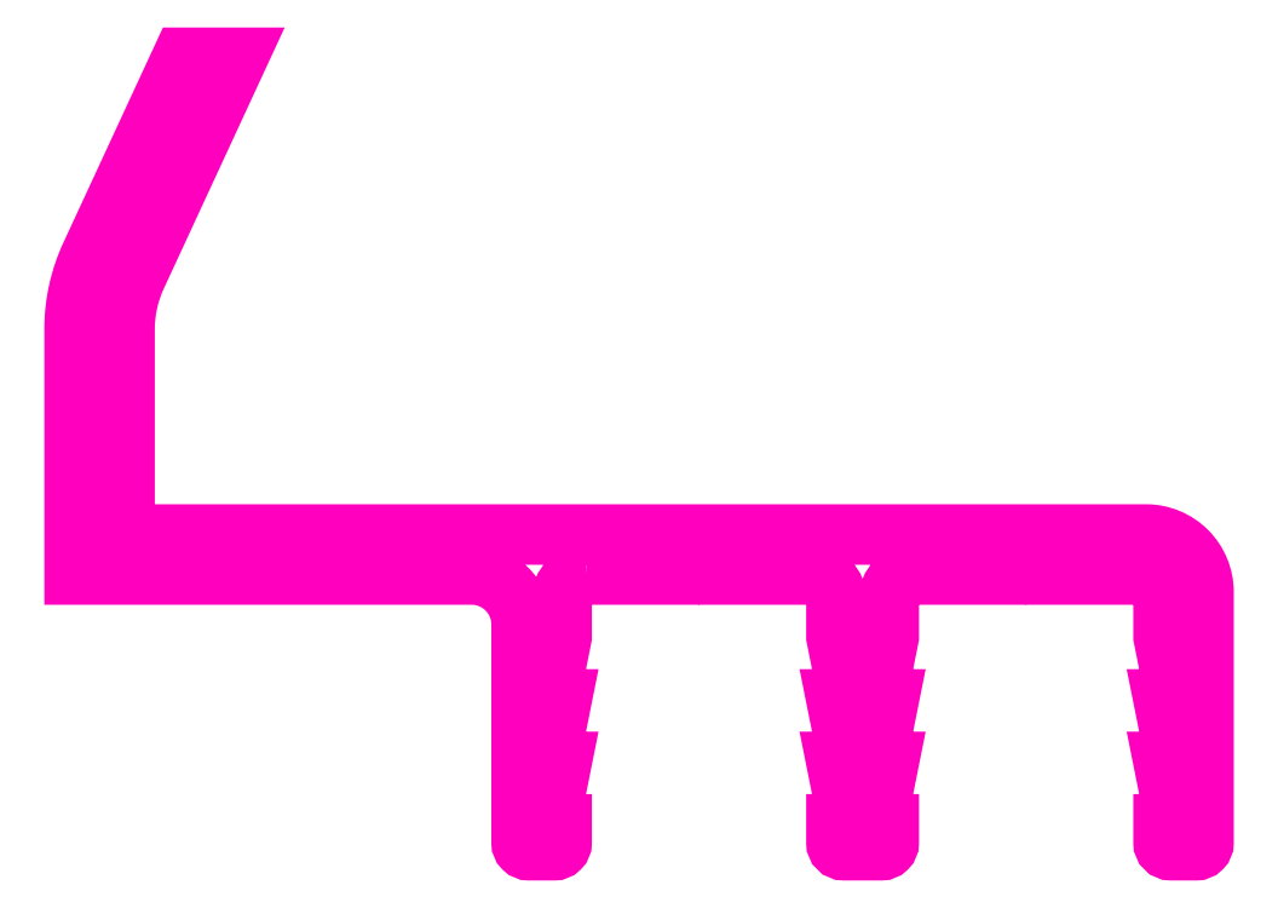
<metadata>
{"format":"dxf","ext":"dxf","renderer":"ezdxf+matplotlib","layout":"modelspace","background":"white","min_lineweight":24,"dpi":150}
</metadata>
<code>
0
SECTION
2
ENTITIES
0
POLYLINE
8
ANA
66
     1
10
0
20
0
30
0
70
     1
0
VERTEX
8
ANA
10
253.5
20
252.2
30
0
0
VERTEX
8
ANA
10
257.5
20
252.2
30
0
0
VERTEX
8
ANA
10
258
20
252.7
30
0
0
VERTEX
8
ANA
10
258.5
20
252.2
30
0
0
VERTEX
8
ANA
10
262.5
20
252.2
30
0
42
-0.4142
0
VERTEX
8
ANA
10
263.5
20
251.2
30
0
0
VERTEX
8
ANA
10
263.5
20
249.7
30
0
0
VERTEX
8
ANA
10
264
20
247.2
30
0
0
VERTEX
8
ANA
10
263.5
20
247.2
30
0
0
VERTEX
8
ANA
10
264
20
244.7
30
0
0
VERTEX
8
ANA
10
263.5
20
244.7
30
0
0
VERTEX
8
ANA
10
264
20
242.2
30
0
0
VERTEX
8
ANA
10
263.5
20
242.2
30
0
0
VERTEX
8
ANA
10
263.5
20
241.5
30
0
42
0.4142
0
VERTEX
8
ANA
10
263.8
20
241.2
30
0
0
VERTEX
8
ANA
10
265.3
20
241.2
30
0
42
0.4142
0
VERTEX
8
ANA
10
265.6
20
241.5
30
0
0
VERTEX
8
ANA
10
265.6
20
242.2
30
0
0
VERTEX
8
ANA
10
265.1
20
242.2
30
0
0
VERTEX
8
ANA
10
265.6
20
244.7
30
0
0
VERTEX
8
ANA
10
265.1
20
244.7
30
0
0
VERTEX
8
ANA
10
265.6
20
247.2
30
0
0
VERTEX
8
ANA
10
265.1
20
247.2
30
0
0
VERTEX
8
ANA
10
265.6
20
249.7
30
0
0
VERTEX
8
ANA
10
265.6
20
251.2
30
0
42
-0.4142
0
VERTEX
8
ANA
10
266.6
20
252.2
30
0
0
VERTEX
8
ANA
10
270.6
20
252.2
30
0
0
VERTEX
8
ANA
10
271.1
20
252.7
30
0
0
VERTEX
8
ANA
10
271.6
20
252.2
30
0
0
VERTEX
8
ANA
10
275.6
20
252.2
30
0
42
-0.4142
0
VERTEX
8
ANA
10
276.6
20
251.2
30
0
0
VERTEX
8
ANA
10
276.6
20
249.7
30
0
0
VERTEX
8
ANA
10
277.1
20
247.2
30
0
0
VERTEX
8
ANA
10
276.6
20
247.2
30
0
0
VERTEX
8
ANA
10
277.1
20
244.7
30
0
0
VERTEX
8
ANA
10
276.6
20
244.7
30
0
0
VERTEX
8
ANA
10
277.1
20
242.2
30
0
0
VERTEX
8
ANA
10
276.6
20
242.2
30
0
0
VERTEX
8
ANA
10
276.6
20
241.5
30
0
42
0.4142
0
VERTEX
8
ANA
10
276.9
20
241.2
30
0
0
VERTEX
8
ANA
10
277.9
20
241.2
30
0
42
0.4142
0
VERTEX
8
ANA
10
278.2
20
241.5
30
0
0
VERTEX
8
ANA
10
278.2
20
251.5
30
0
42
0.4142
0
VERTEX
8
ANA
10
275.9
20
253.8
30
0
0
VERTEX
8
ANA
10
235
20
253.8
30
0
0
VERTEX
8
ANA
10
235
20
262
30
0
42
-0.1089
0
VERTEX
8
ANA
10
235.5
20
264.1
30
0
0
VERTEX
8
ANA
10
239.5
20
272.9
30
0
0
VERTEX
8
ANA
10
237.3
20
272.9
30
0
0
VERTEX
8
ANA
10
233.7
20
265
30
0
42
0.1089
0
VERTEX
8
ANA
10
233
20
262
30
0
0
VERTEX
8
ANA
10
233
20
252.2
30
0
0
VERTEX
8
ANA
10
248.9
20
252.2
30
0
42
-0.4142
0
VERTEX
8
ANA
10
250.9
20
250.2
30
0
0
VERTEX
8
ANA
10
250.9
20
241.5
30
0
42
0.4142
0
VERTEX
8
ANA
10
251.2
20
241.2
30
0
0
VERTEX
8
ANA
10
252.2
20
241.2
30
0
42
0.4142
0
VERTEX
8
ANA
10
252.5
20
241.5
30
0
0
VERTEX
8
ANA
10
252.5
20
242.2
30
0
0
VERTEX
8
ANA
10
252
20
242.2
30
0
0
VERTEX
8
ANA
10
252.5
20
244.7
30
0
0
VERTEX
8
ANA
10
252
20
244.7
30
0
0
VERTEX
8
ANA
10
252.5
20
247.2
30
0
0
VERTEX
8
ANA
10
252
20
247.2
30
0
0
VERTEX
8
ANA
10
252.5
20
249.7
30
0
0
VERTEX
8
ANA
10
252.5
20
251.2
30
0
42
-0.4142
0
SEQEND
8
ANA
0
ENDSEC
0
EOF

</code>
